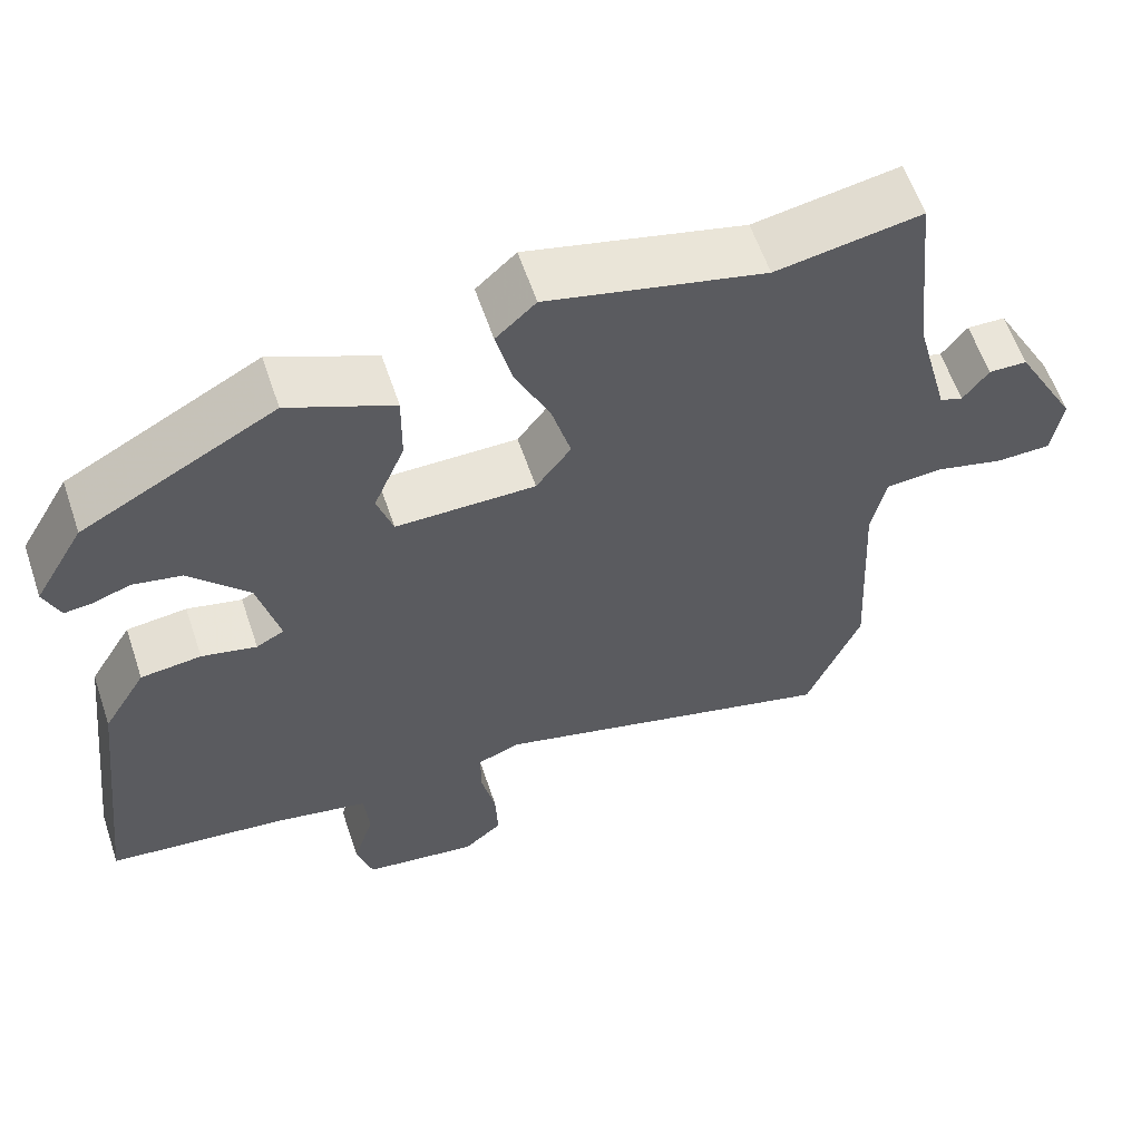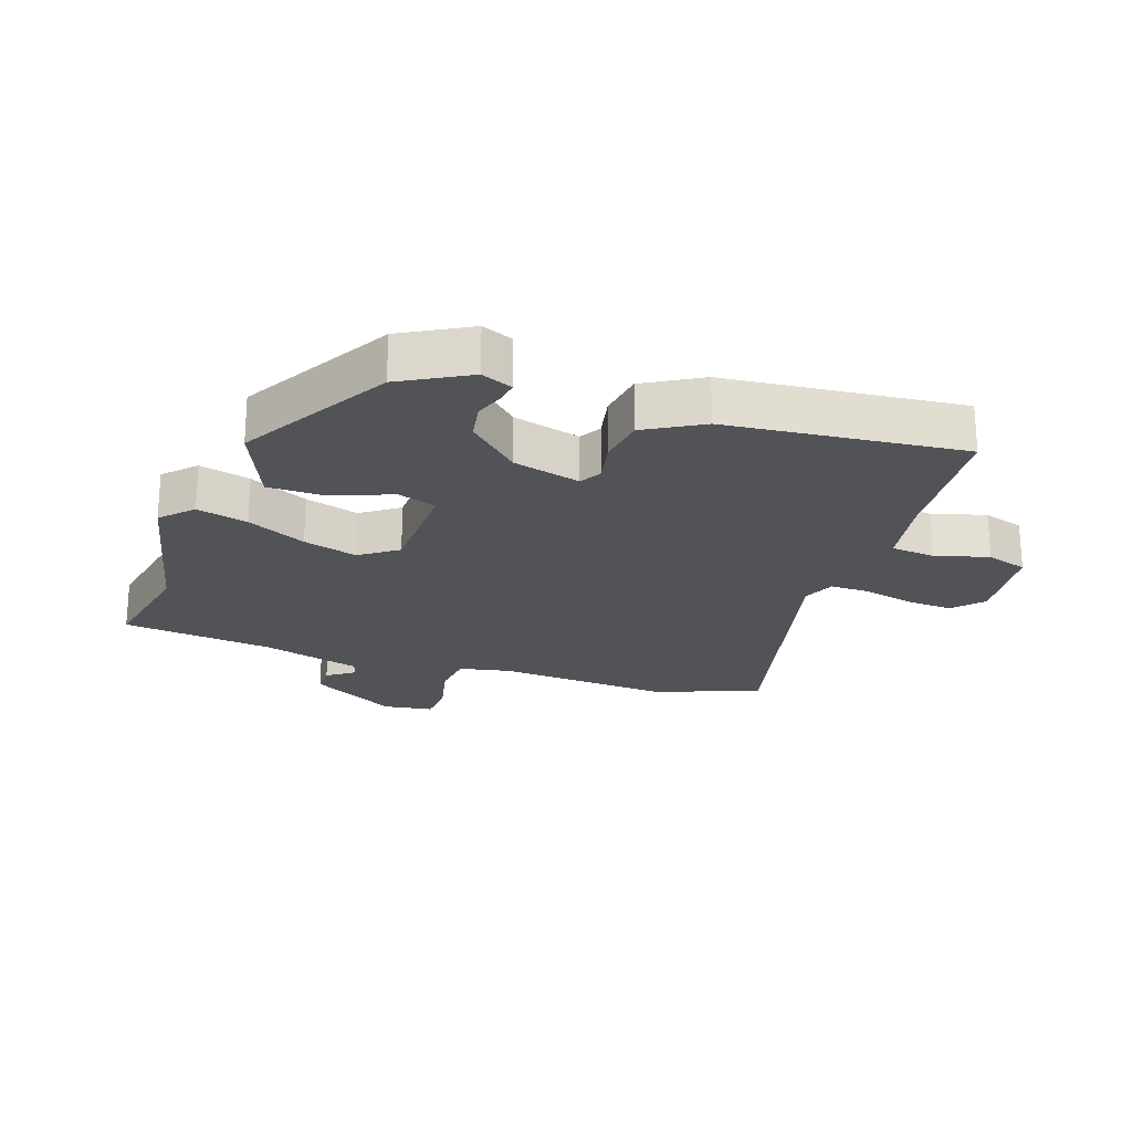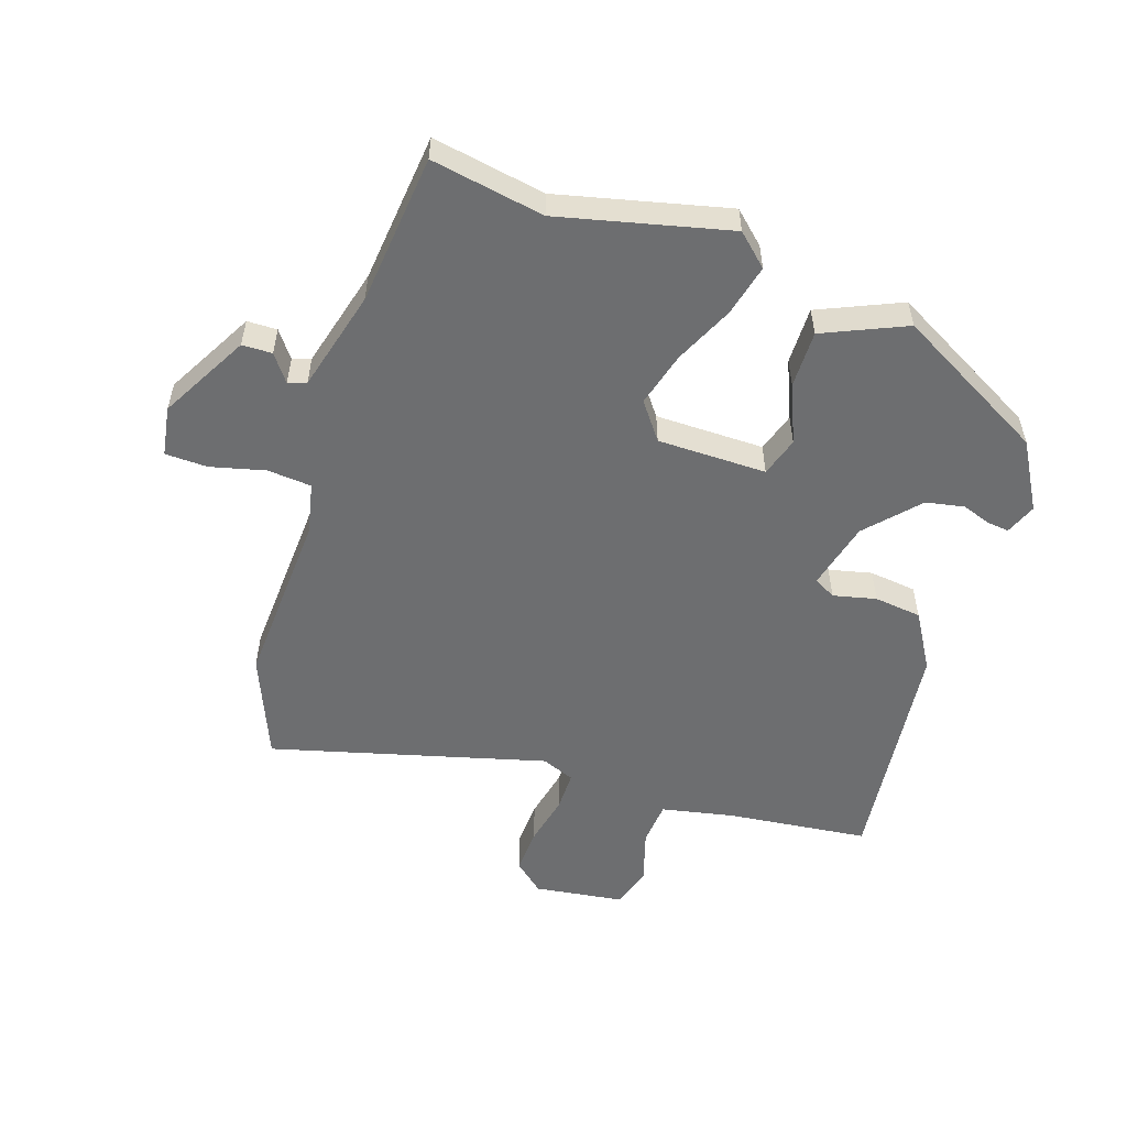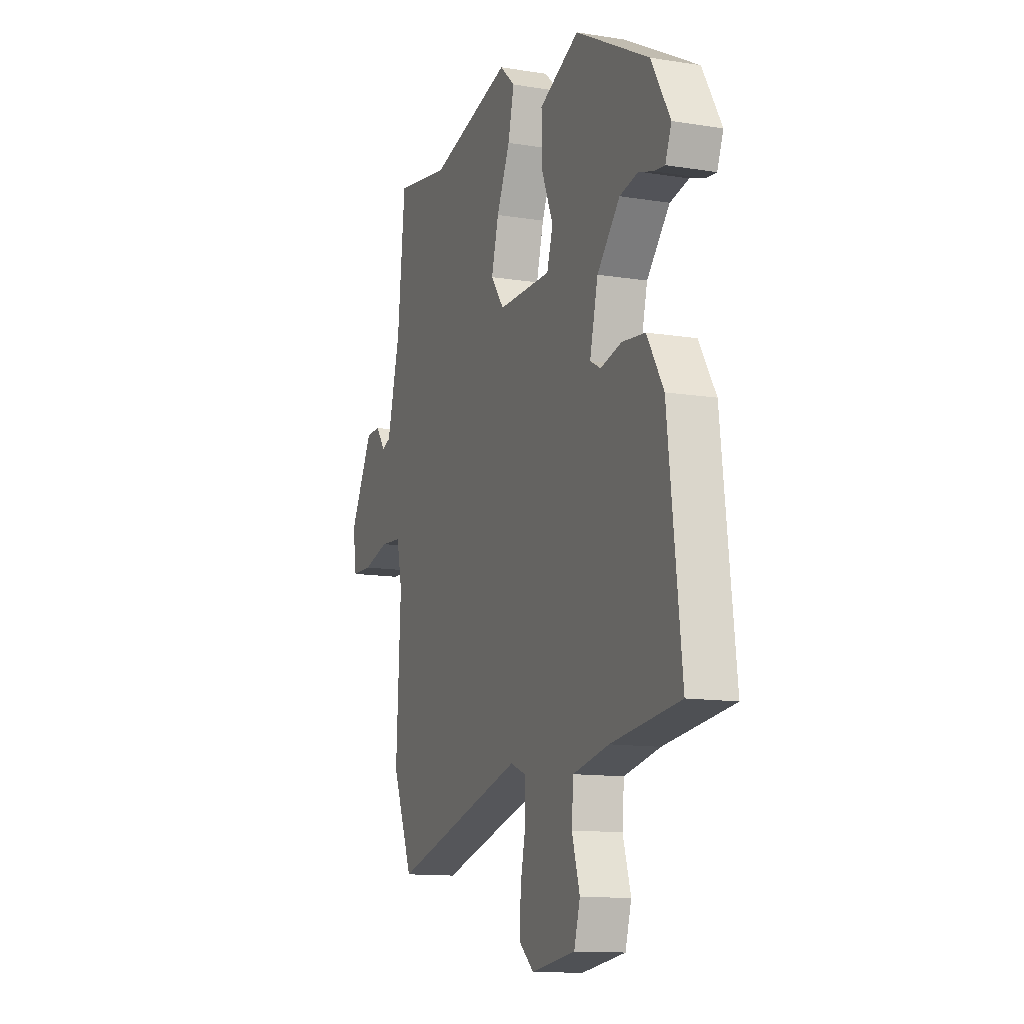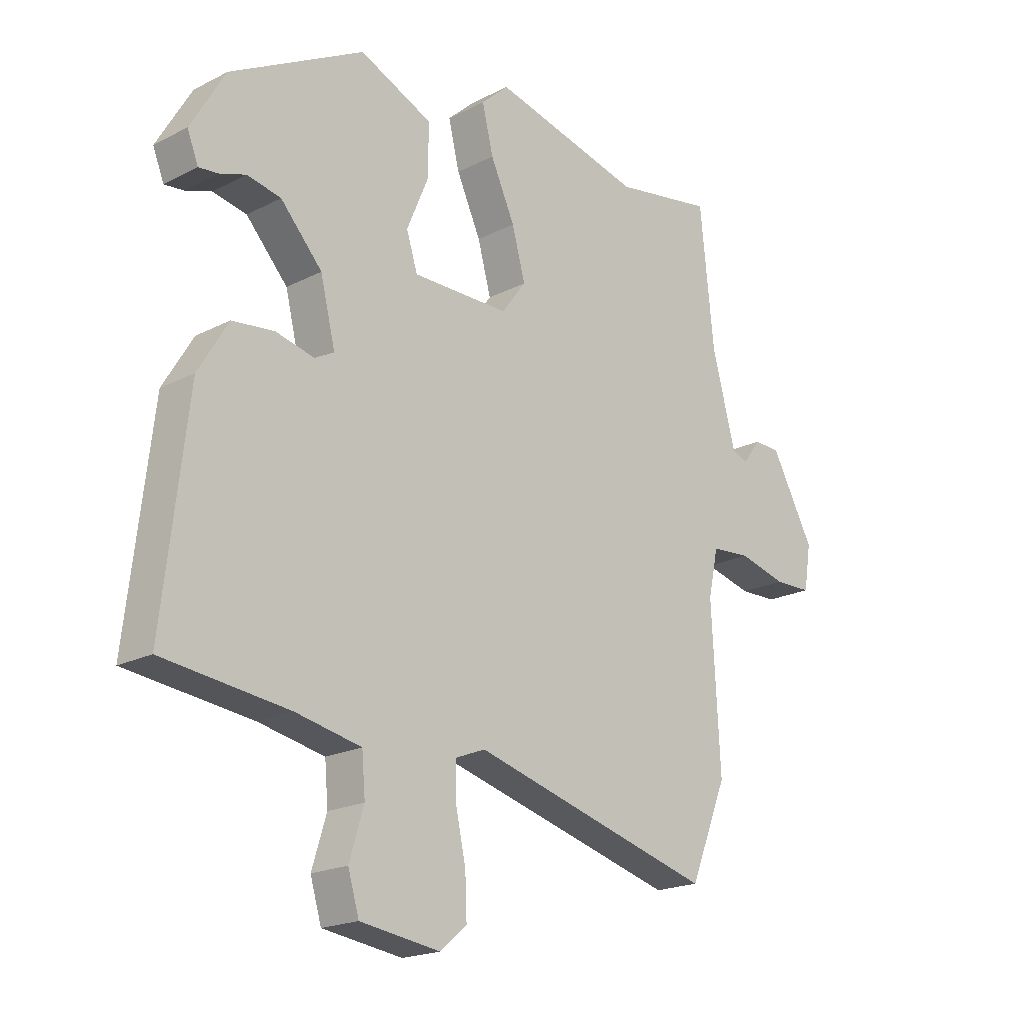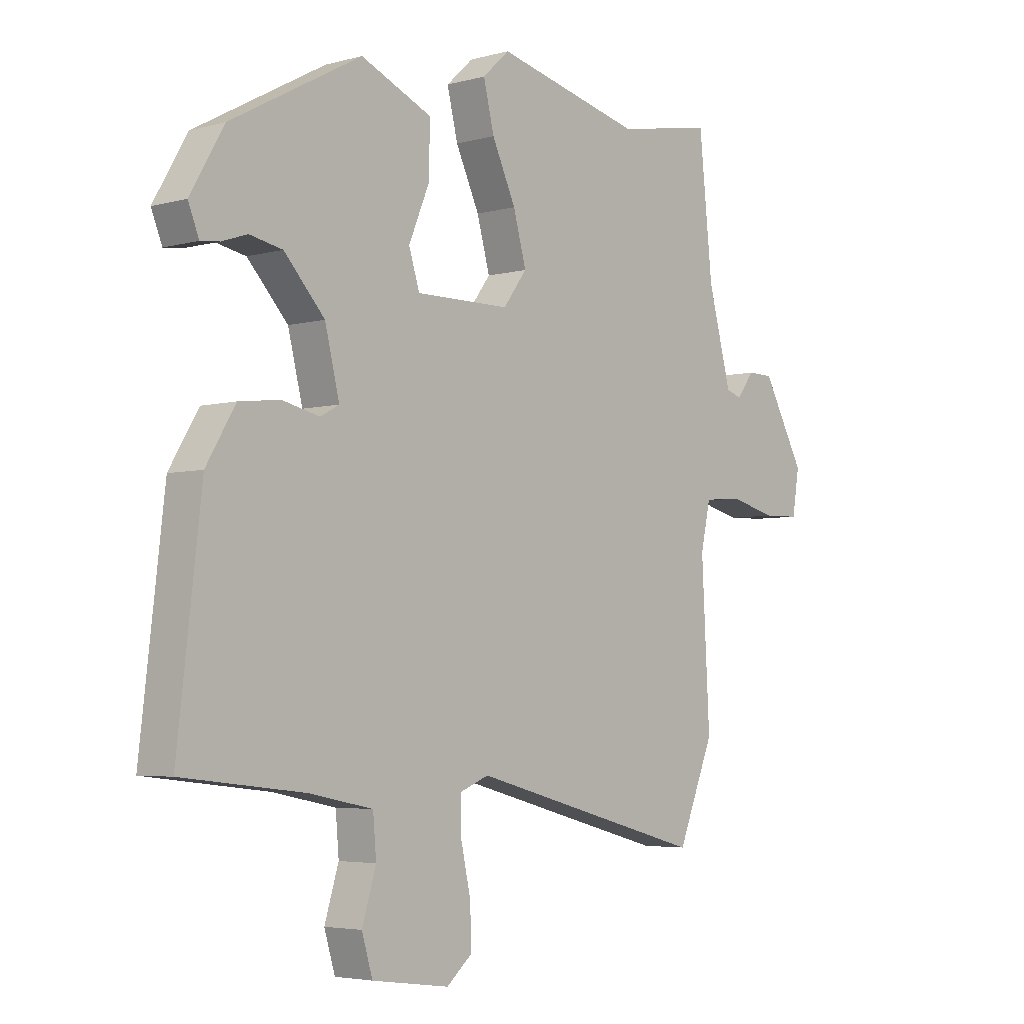
<metadata>
{"format":"obj","ext":"obj","renderer":"f3d","projection":"perspective","resolution":1024,"background":"white","views":[{"elev":59.7,"azim":161.4,"up":"+Z"},{"elev":-22.4,"azim":70.0,"up":"+Y"},{"elev":-54.3,"azim":-18.4,"up":"+Y"},{"elev":-12.6,"azim":69.4,"up":"+Z"},{"elev":-19.8,"azim":133.5,"up":"+Z"},{"elev":-4.3,"azim":131.5,"up":"+Z"}]}
</metadata>
<code>
v -0.51 0.07 0.502
v -0.329 0.07 0.47
v -0.057 0.07 0.535
v -0.007 0.07 0.489
v -0.027 0.07 0.407
v -0.071 0.07 0.312
v -0.095 0.07 0.225
v -0.051 0.07 0.166
v 0.124 0.07 0.165
v 0.144 0.07 0.228
v 0.105 0.07 0.321
v 0.104 0.07 0.413
v 0.236 0.07 0.471
v 0.478 0.07 0.339
v 0.54 0.07 0.232
v 0.52 0.07 0.182
v 0.485 0.07 0.186
v 0.438 0.07 0.202
v 0.377 0.07 0.19
v 0.302 0.07 0.108
v 0.275 0.07 -0.001
v 0.31 0.07 -0.02
v 0.379 0.07 -0.004
v 0.455 0.07 -0.013
v 0.509 0.07 -0.103
v 0.553 0.07 -0.48
v 0.327 0.07 -0.506
v 0.209 0.07 -0.53
v 0.203 0.07 -0.601
v 0.229 0.07 -0.686
v 0.209 0.07 -0.753
v 0.065 0.07 -0.773
v 0.017 0.07 -0.732
v 0.02 0.07 -0.658
v 0.038 0.07 -0.576
v 0.038 0.07 -0.512
v -0.015 0.07 -0.491
v -0.455 0.07 -0.609
v -0.523 0.07 -0.443
v -0.508 0.07 -0.161
v -0.526 0.07 -0.078
v -0.597 0.07 -0.072
v -0.684 0.07 -0.094
v -0.752 0.07 -0.092
v -0.765 0.07 -0.012
v -0.687 0.07 0.13
v -0.639 0.07 0.131
v -0.607 0.07 0.088
v -0.578 0.07 0.098
v -0.535 0.07 0.26
v -0.51 0 0.502
v -0.329 0 0.47
v -0.057 0 0.535
v -0.007 0 0.489
v -0.027 0 0.407
v -0.071 0 0.312
v -0.095 0 0.225
v -0.051 0 0.166
v 0.124 0 0.165
v 0.144 0 0.228
v 0.105 0 0.321
v 0.104 0 0.413
v 0.236 0 0.471
v 0.478 0 0.339
v 0.54 0 0.232
v 0.52 0 0.182
v 0.485 0 0.186
v 0.438 0 0.202
v 0.377 0 0.19
v 0.302 0 0.108
v 0.275 0 -0.001
v 0.31 0 -0.02
v 0.379 0 -0.004
v 0.455 0 -0.013
v 0.509 0 -0.103
v 0.553 0 -0.48
v 0.327 0 -0.506
v 0.209 0 -0.53
v 0.203 0 -0.601
v 0.229 0 -0.686
v 0.209 0 -0.753
v 0.065 0 -0.773
v 0.017 0 -0.732
v 0.02 0 -0.658
v 0.038 0 -0.576
v 0.038 0 -0.512
v -0.015 0 -0.491
v -0.455 0 -0.609
v -0.523 0 -0.443
v -0.508 0 -0.161
v -0.526 0 -0.078
v -0.597 0 -0.072
v -0.684 0 -0.094
v -0.752 0 -0.092
v -0.765 0 -0.012
v -0.687 0 0.13
v -0.639 0 0.131
v -0.607 0 0.088
v -0.578 0 0.098
v -0.535 0 0.26
f 46 47 48
f 45 46 48
f 44 45 48
f 43 44 48
f 42 43 48
f 41 42 48 49
f 37 38 39 40
f 36 37 40 41
f 33 34 35
f 32 33 35
f 31 32 35
f 30 31 35
f 29 30 35
f 28 29 35 36
f 41 49 50
f 36 41 50
f 28 36 50
f 27 28 50
f 25 26 27
f 24 25 27
f 23 24 27
f 22 23 27
f 16 17 18
f 15 16 18
f 14 15 18
f 13 14 18
f 12 13 18
f 11 12 18
f 10 11 18 19
f 9 10 19 20
f 4 5 6
f 3 4 6
f 2 3 6
f 2 6 7
f 1 2 7 8
f 21 22 27 50
f 8 9 20 21
f 8 21 50
f 1 8 50
f 98 97 96
f 98 96 95
f 98 95 94
f 98 94 93
f 98 93 92
f 99 98 92 91
f 90 89 88 87
f 91 90 87 86
f 85 84 83
f 85 83 82
f 85 82 81
f 85 81 80
f 85 80 79
f 86 85 79 78
f 100 99 91
f 100 91 86
f 100 86 78
f 100 78 77
f 77 76 75
f 77 75 74
f 77 74 73
f 77 73 72
f 68 67 66
f 68 66 65
f 68 65 64
f 68 64 63
f 68 63 62
f 68 62 61
f 69 68 61 60
f 70 69 60 59
f 56 55 54
f 56 54 53
f 56 53 52
f 57 56 52
f 58 57 52 51
f 100 77 72 71
f 71 70 59 58
f 100 71 58
f 100 58 51
f 1 51 52 2
f 2 52 53 3
f 3 53 54 4
f 4 54 55 5
f 5 55 56 6
f 6 56 57 7
f 7 57 58 8
f 8 58 59 9
f 9 59 60 10
f 10 60 61 11
f 11 61 62 12
f 12 62 63 13
f 13 63 64 14
f 14 64 65 15
f 15 65 66 16
f 16 66 67 17
f 17 67 68 18
f 18 68 69 19
f 19 69 70 20
f 20 70 71 21
f 21 71 72 22
f 22 72 73 23
f 23 73 74 24
f 24 74 75 25
f 25 75 76 26
f 26 76 77 27
f 27 77 78 28
f 28 78 79 29
f 29 79 80 30
f 30 80 81 31
f 31 81 82 32
f 32 82 83 33
f 33 83 84 34
f 34 84 85 35
f 35 85 86 36
f 36 86 87 37
f 37 87 88 38
f 38 88 89 39
f 39 89 90 40
f 40 90 91 41
f 41 91 92 42
f 42 92 93 43
f 43 93 94 44
f 44 94 95 45
f 45 95 96 46
f 46 96 97 47
f 47 97 98 48
f 48 98 99 49
f 49 99 100 50
f 50 100 51 1

</code>
